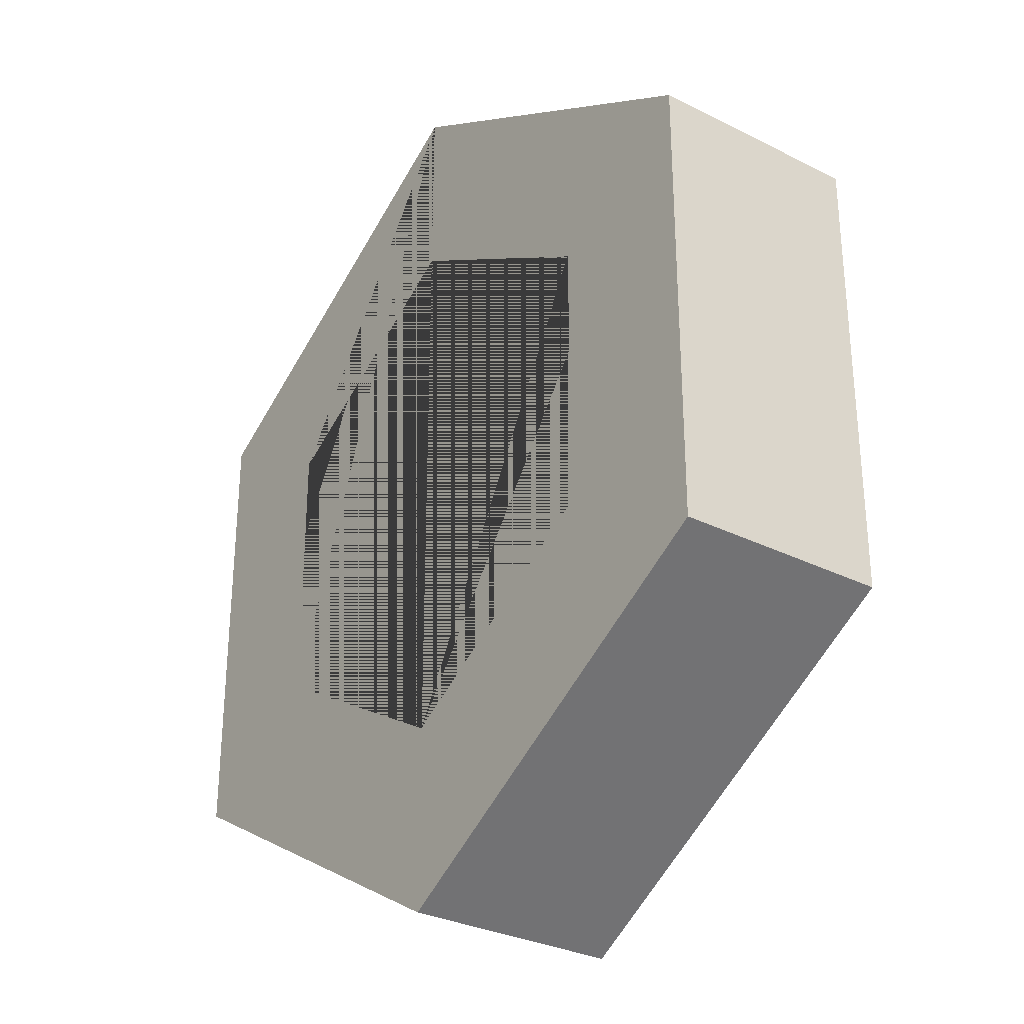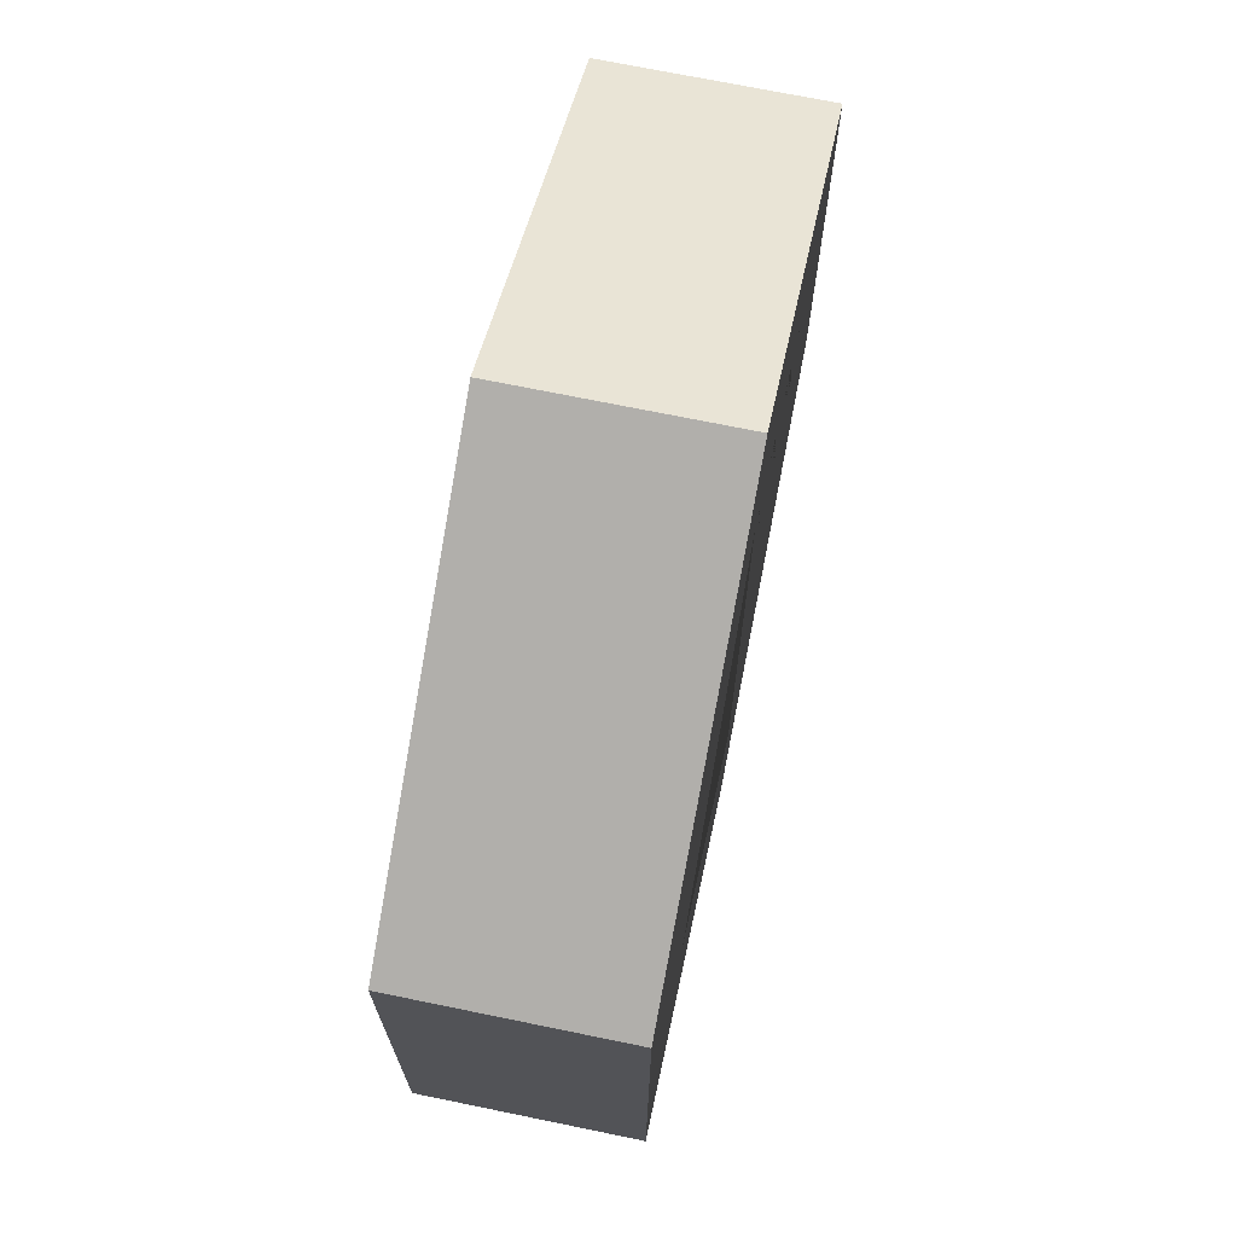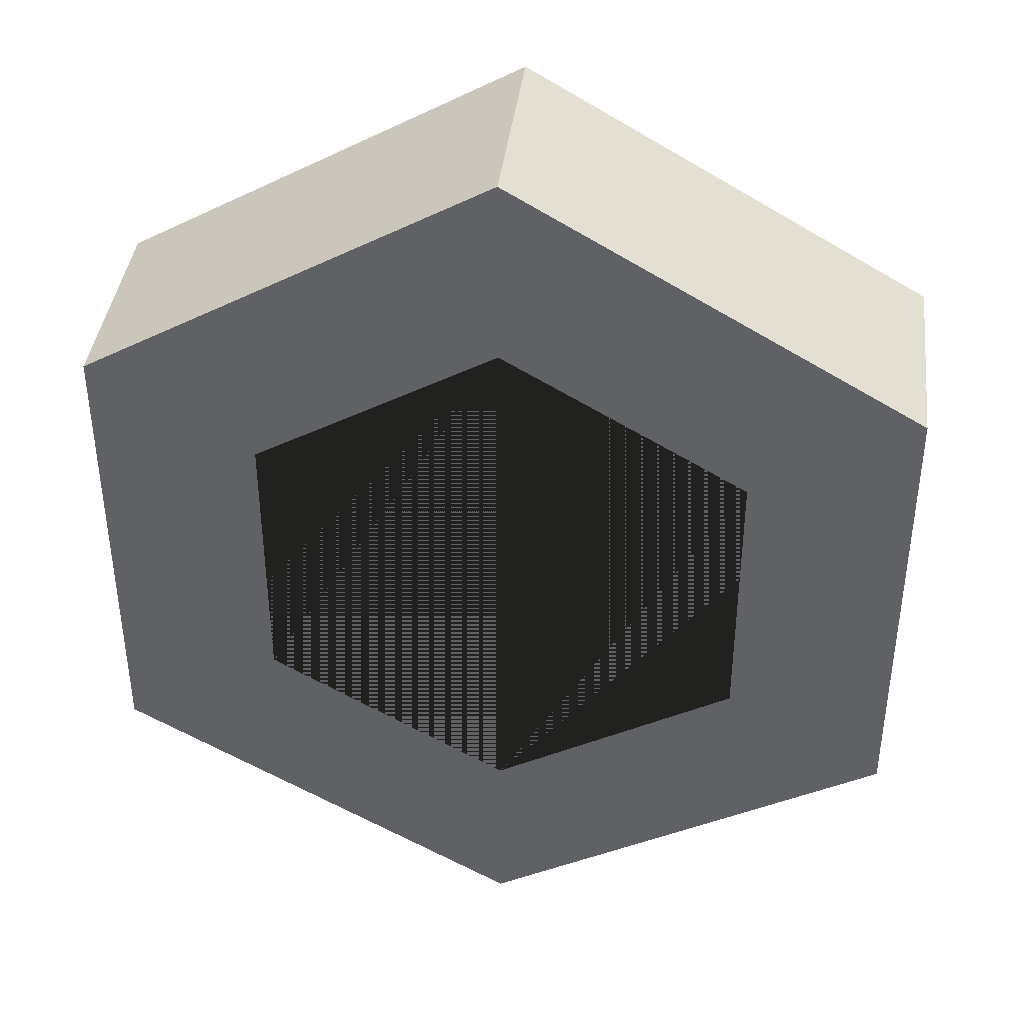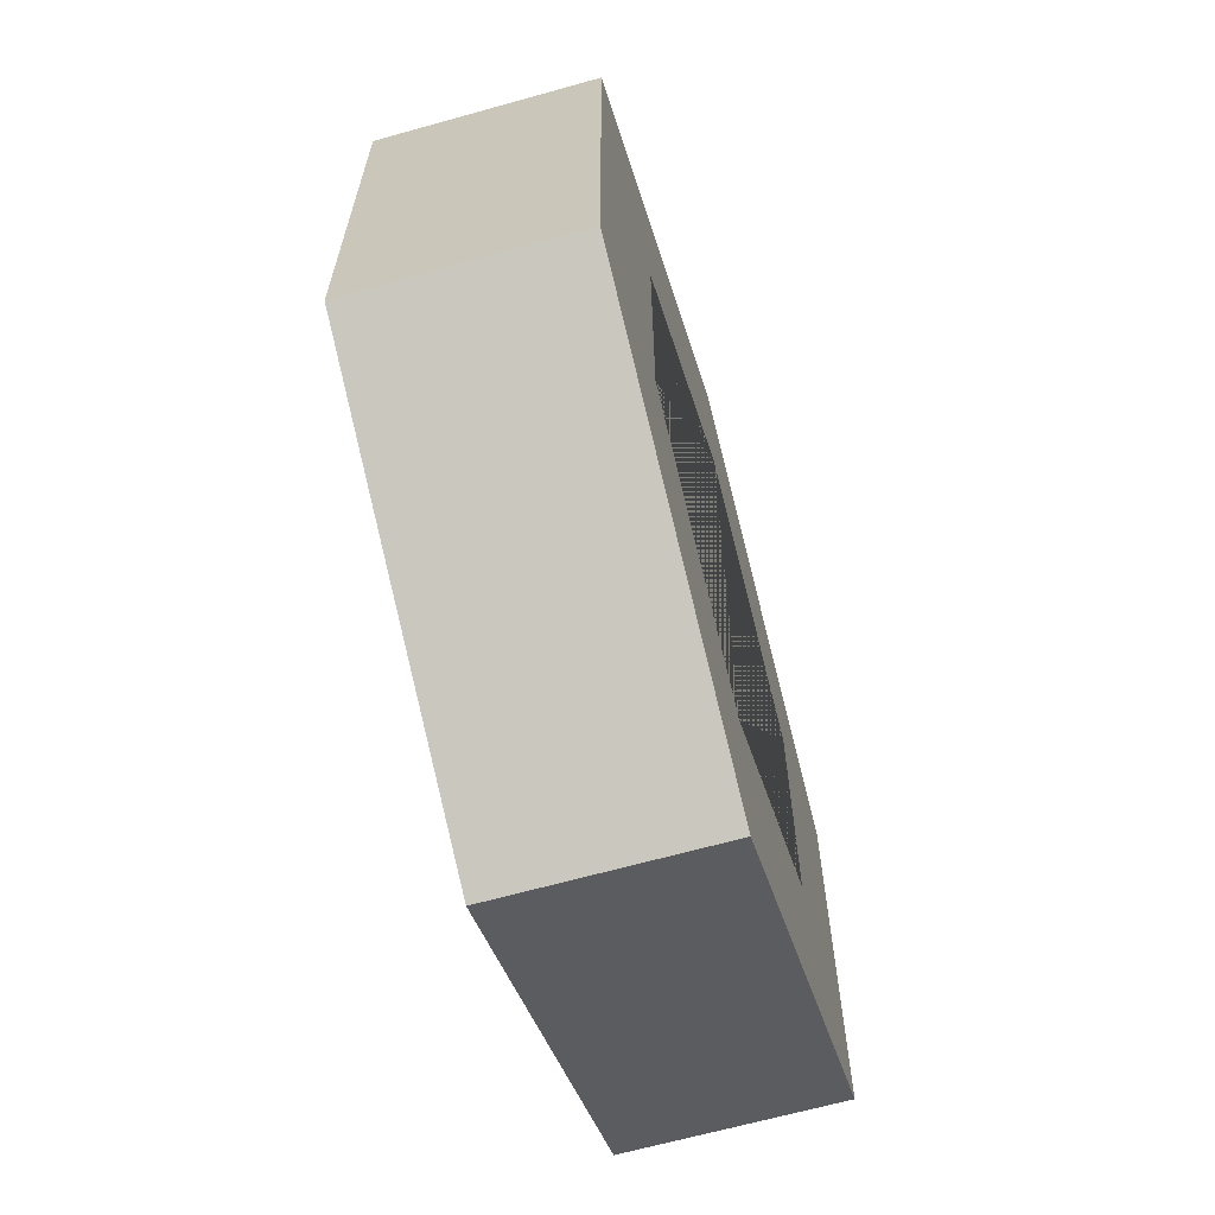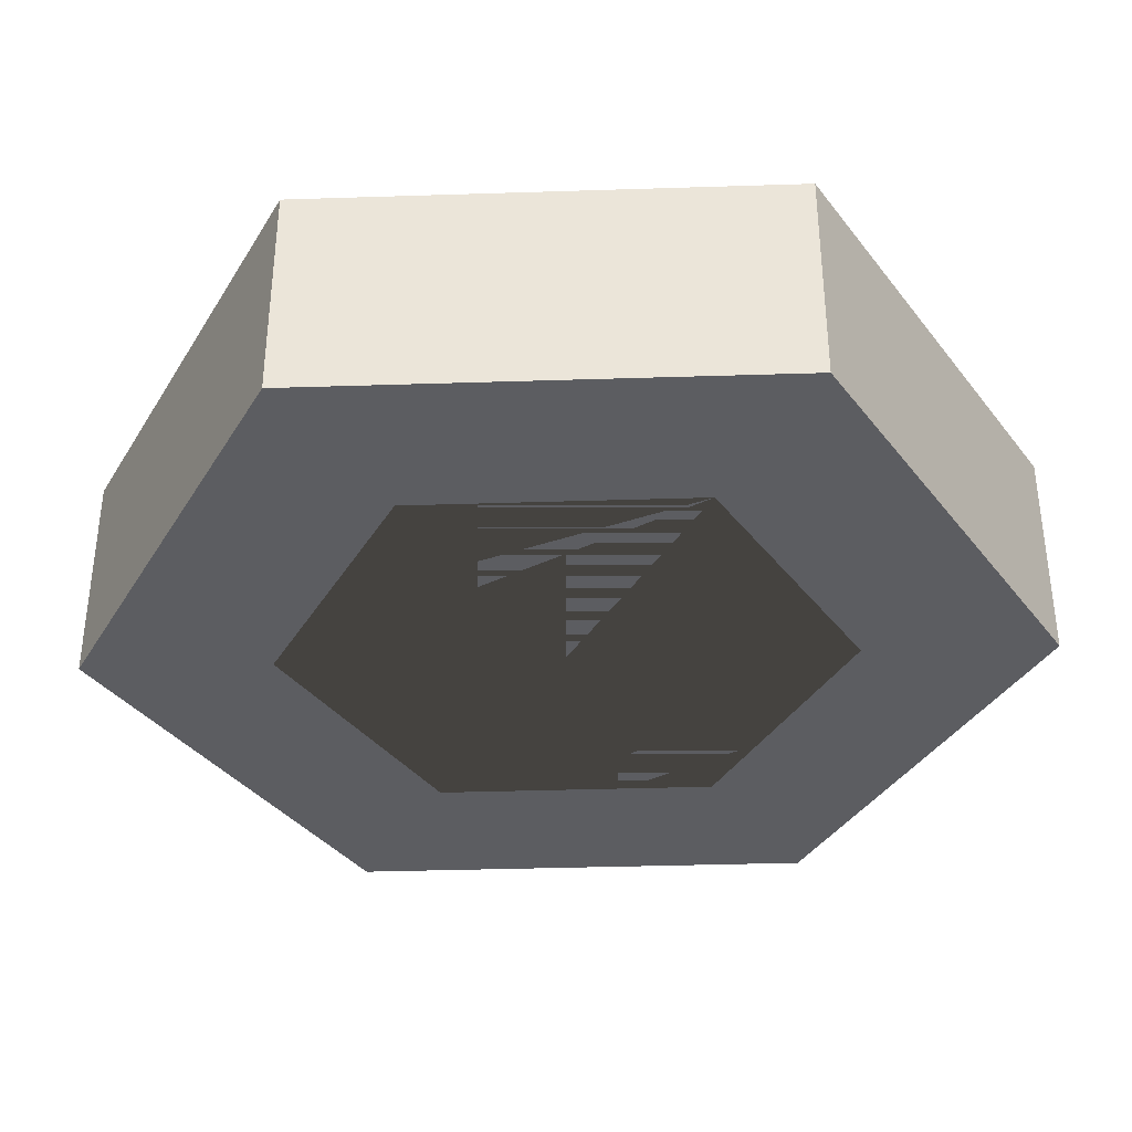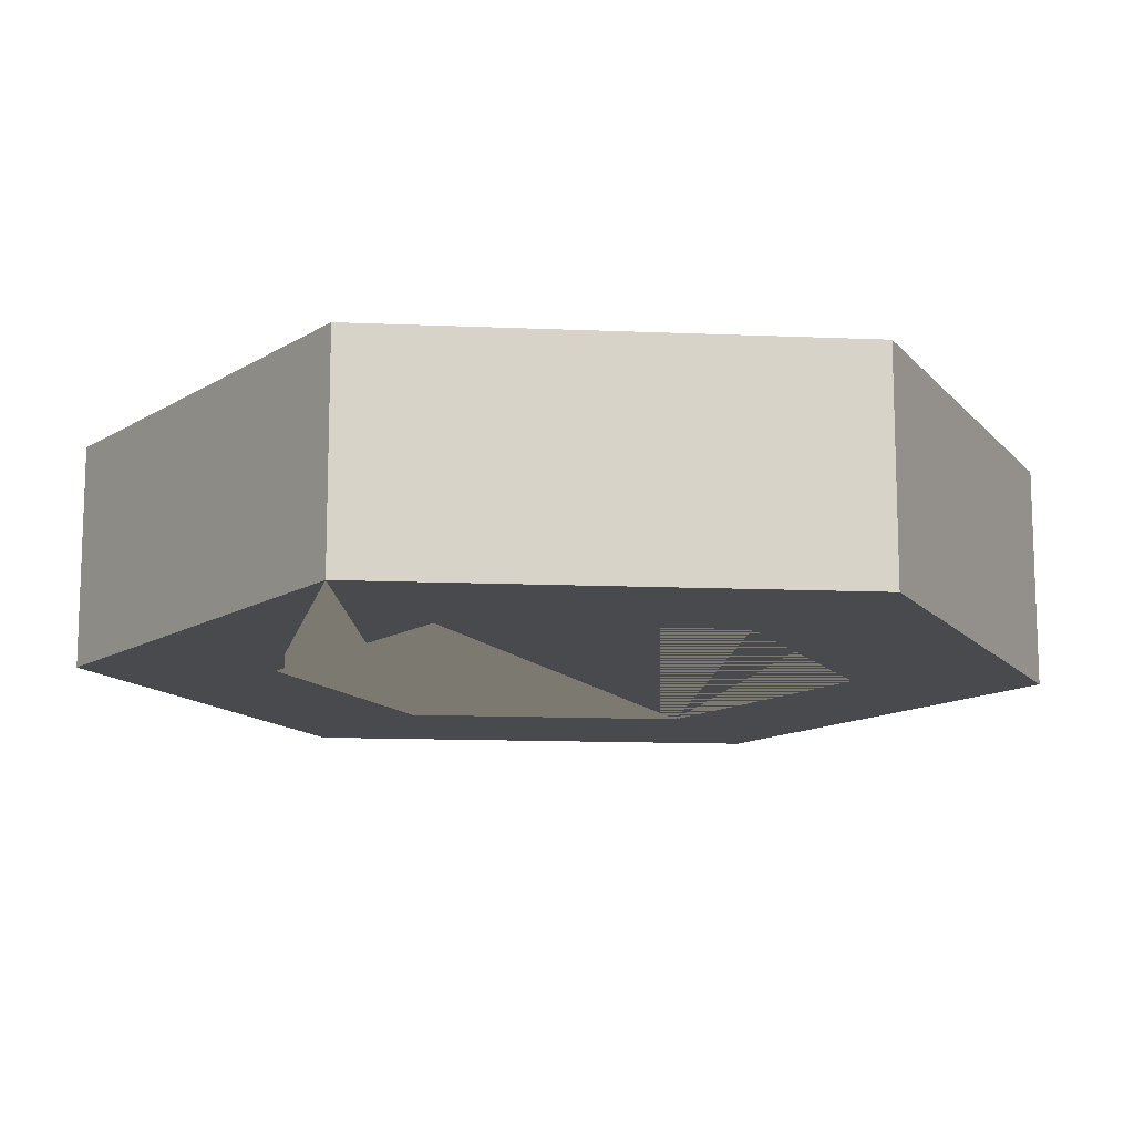
<metadata>
{"format":"obj","ext":"obj","renderer":"f3d","projection":"perspective","resolution":1024,"background":"white","views":[{"elev":-30.4,"azim":54.0,"up":"+Z"},{"elev":71.0,"azim":101.6,"up":"+Z"},{"elev":40.1,"azim":-173.1,"up":"+Z"},{"elev":-65.6,"azim":105.7,"up":"+Z"},{"elev":-36.3,"azim":152.4,"up":"+Y"},{"elev":-12.9,"azim":24.4,"up":"+Y"}]}
</metadata>
<code>
o Cylinder
v 0.007594 -0.2314 -1
v 0.007594 0.2314 -1
v 0.8736 -0.2314 -0.5
v 0.8736 0.2314 -0.5
v 0.8736 -0.2314 0.5
v 0.8736 0.2314 0.5
v 0.007594 -0.2314 1
v 0.007594 0.2314 1
v -0.8584 -0.2314 0.5
v -0.8584 0.2314 0.5
v -0.8584 -0.2314 -0.5
v -0.8584 0.2314 -0.5
v 0.5264 0.2314 -0.2995
v -0.5112 0.2314 -0.2995
v 0.007594 0.2314 0.599
v -0.5112 0.2314 0.2995
v 0.007594 0.2314 -0.599
v 0.5264 0.2314 0.2995
v 0.007594 -0.2314 -0.599
v 0.5264 -0.2314 0.2995
v -0.5112 -0.2314 0.2995
v -0.5112 -0.2314 -0.2995
v 0.007594 -0.2314 0.599
v 0.5264 -0.2314 -0.2995
f 1 2 4 3
f 3 4 6 5
f 5 6 8 7
f 7 8 10 9
f 15 8 6 4 2 17 13 18
f 17 2 12 10 8 15 16 14
f 9 10 12 11
f 11 12 2 1
f 19 1 3 5 7 23 20 24
f 7 9 11 1 19 22 21 23
f 24 13 17 19
f 18 13 24 20
f 15 18 20 23
f 16 15 23 21
f 22 14 16 21
f 19 17 14 22

</code>
